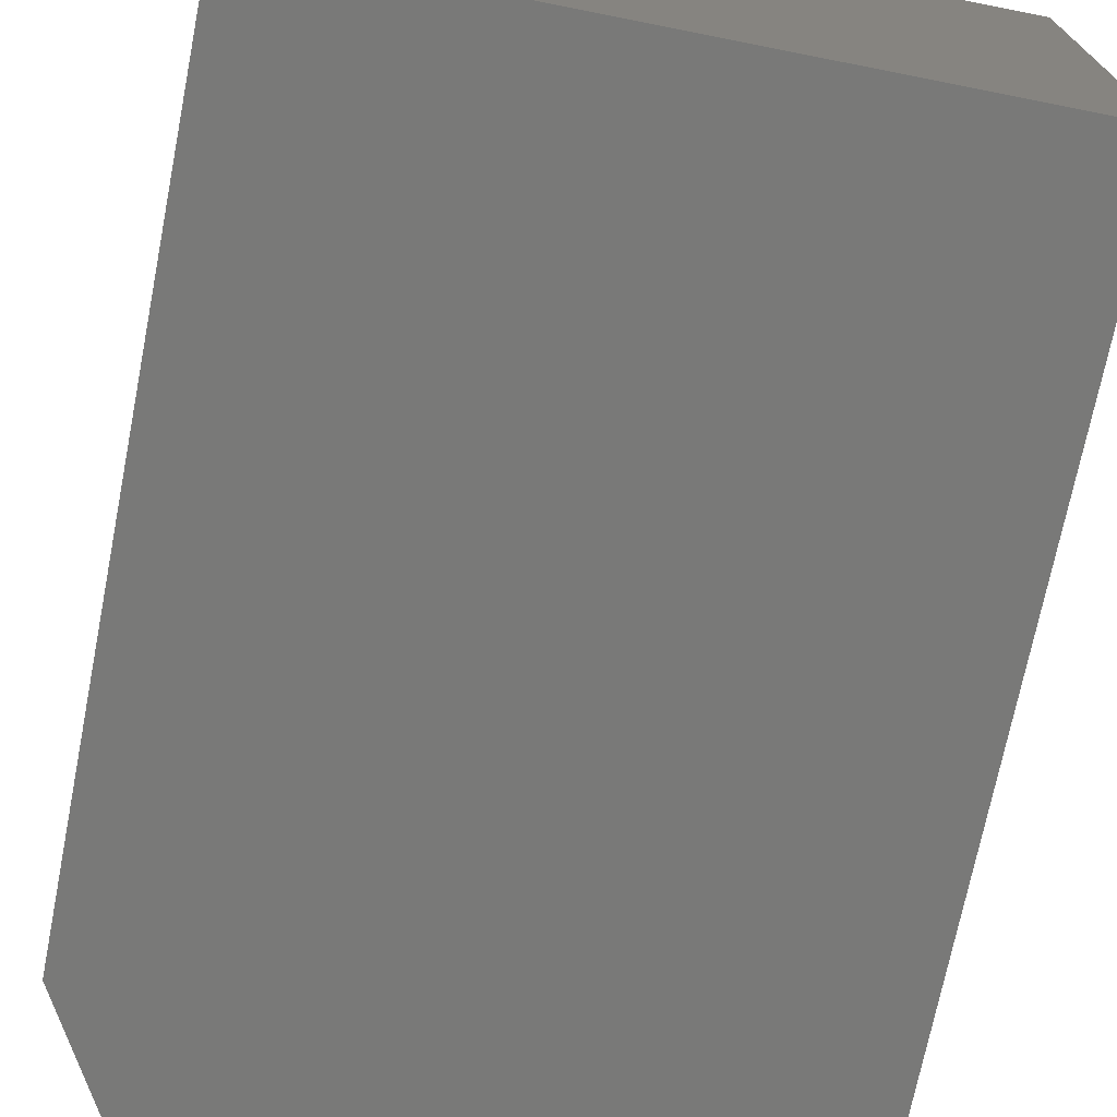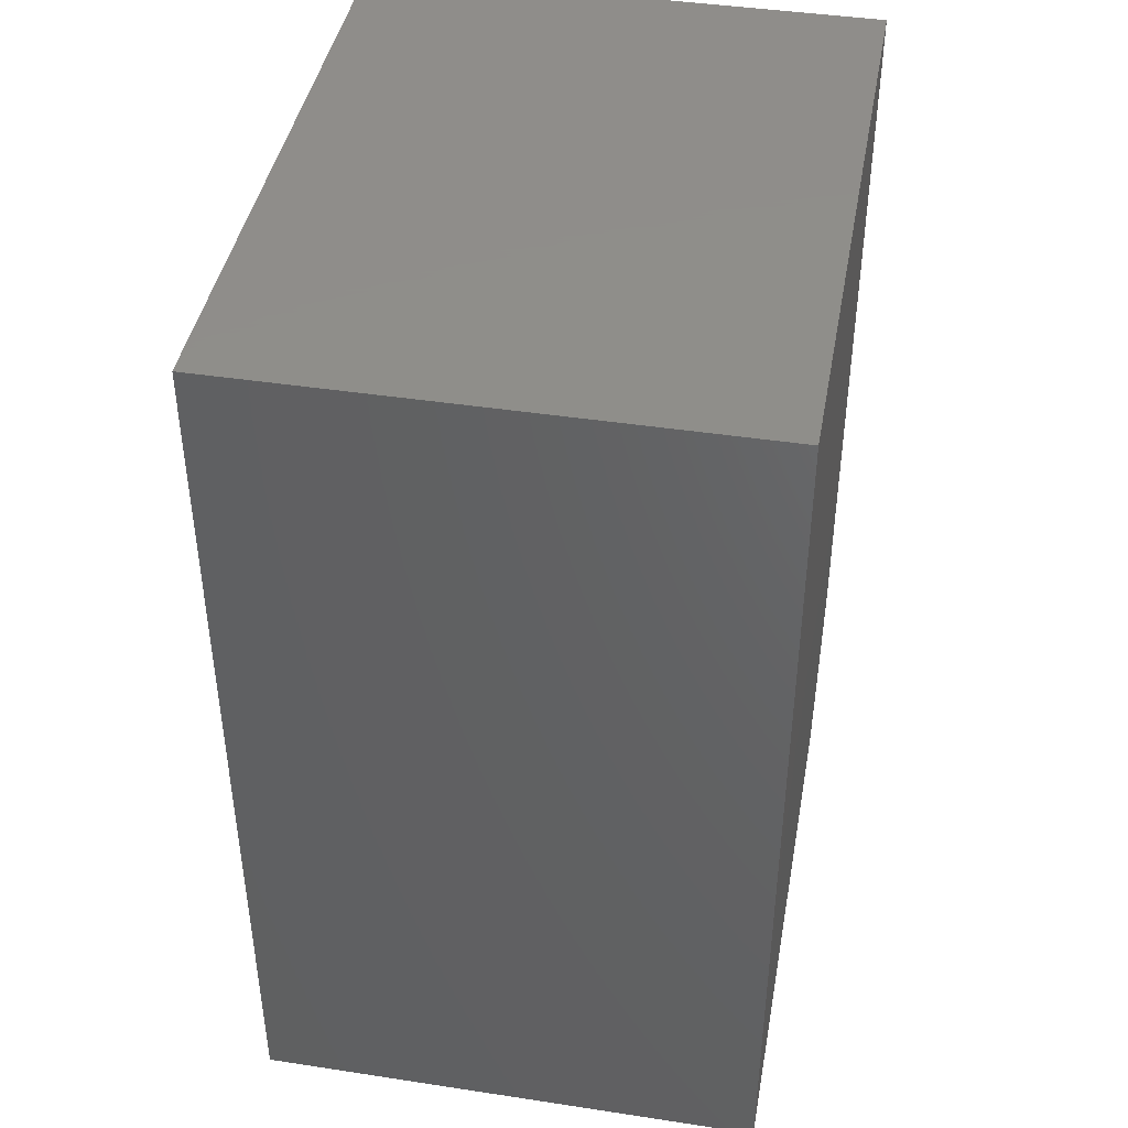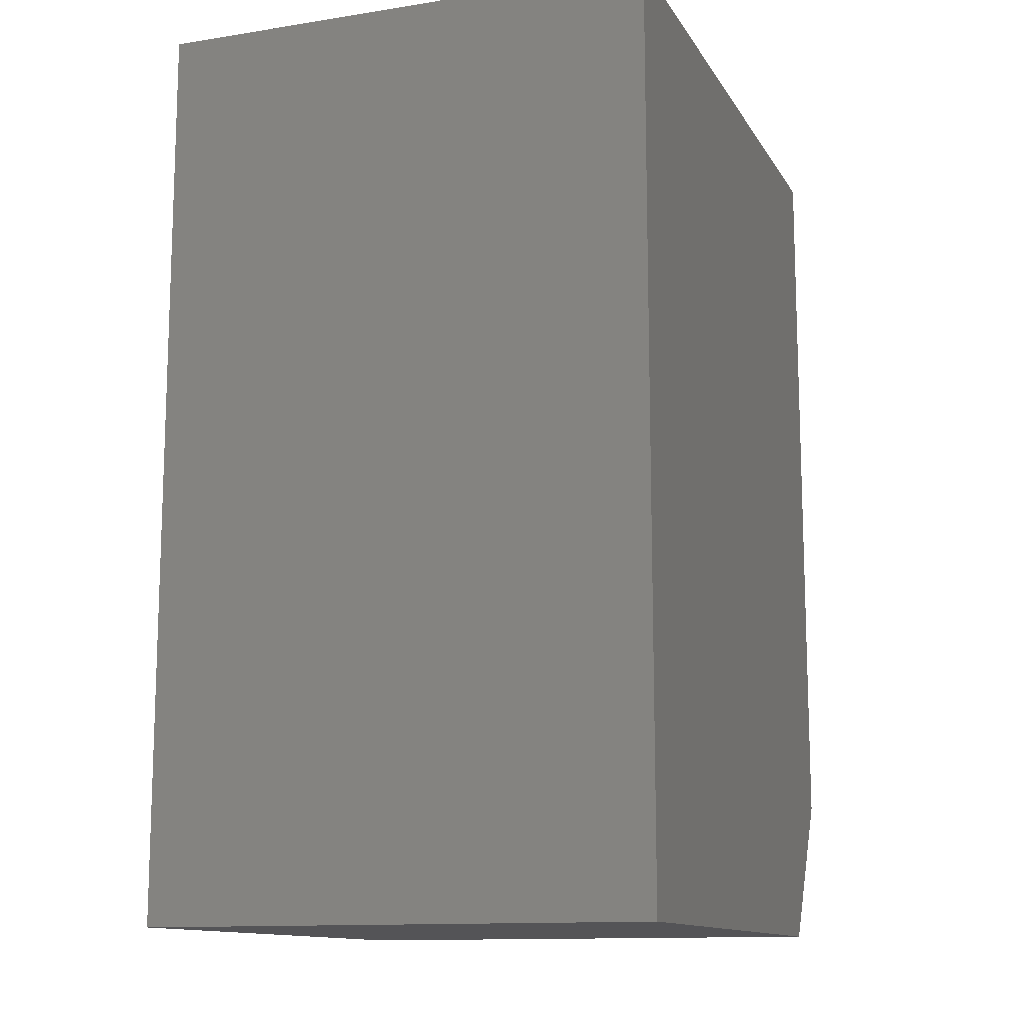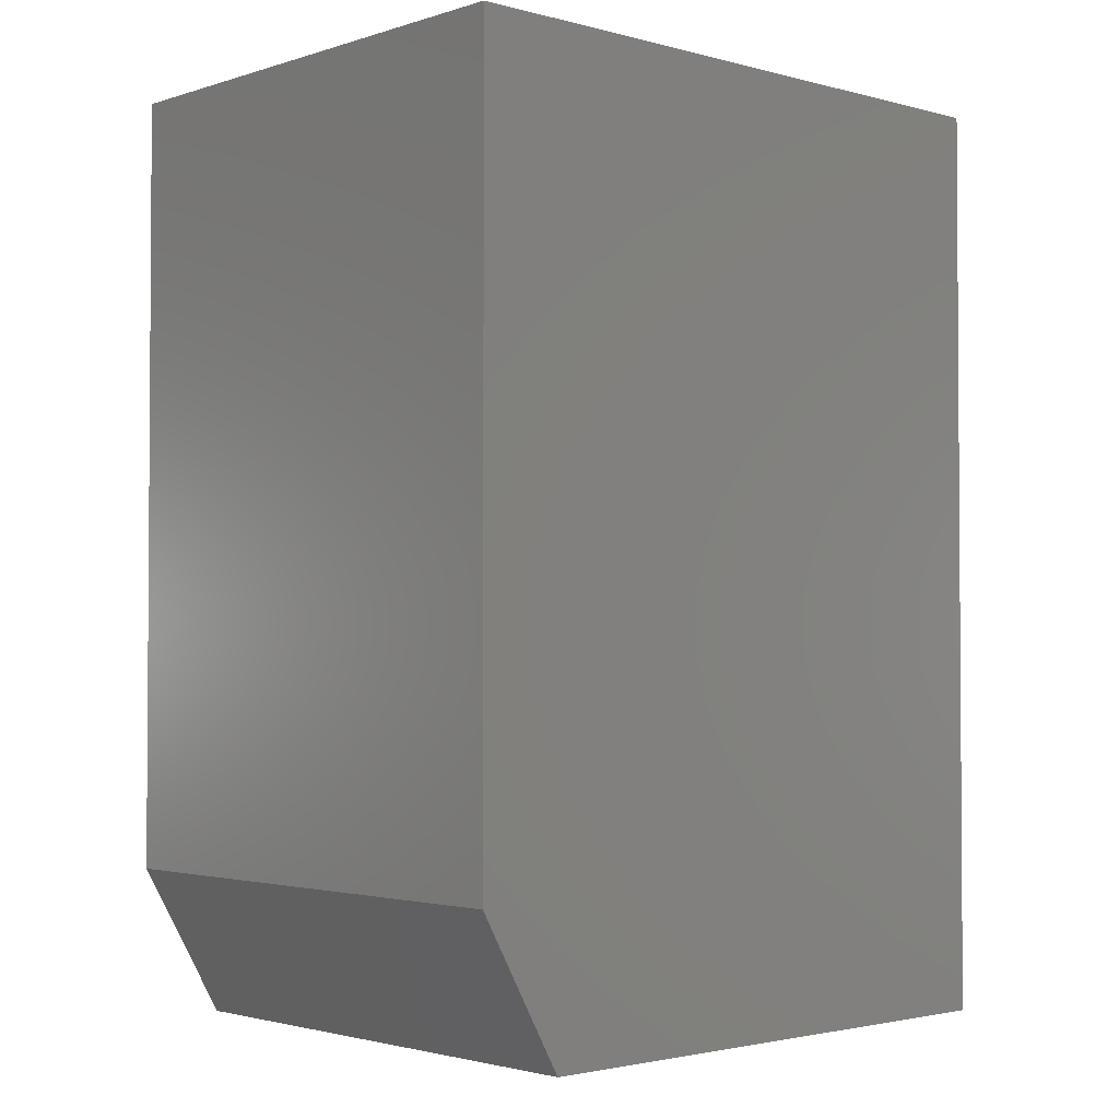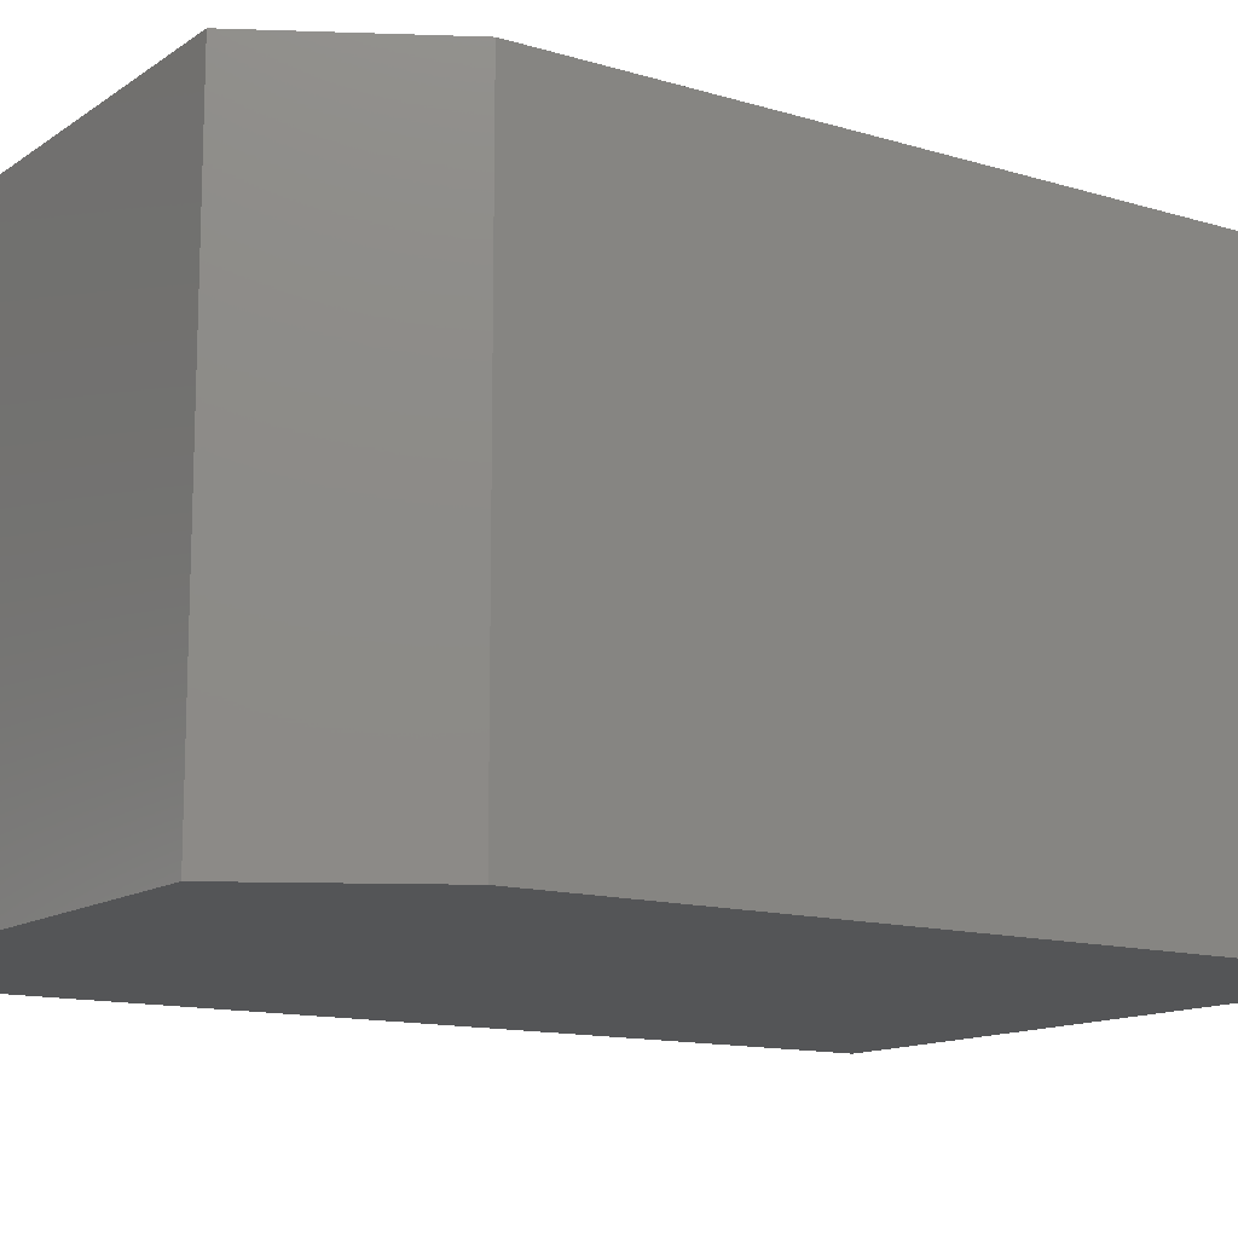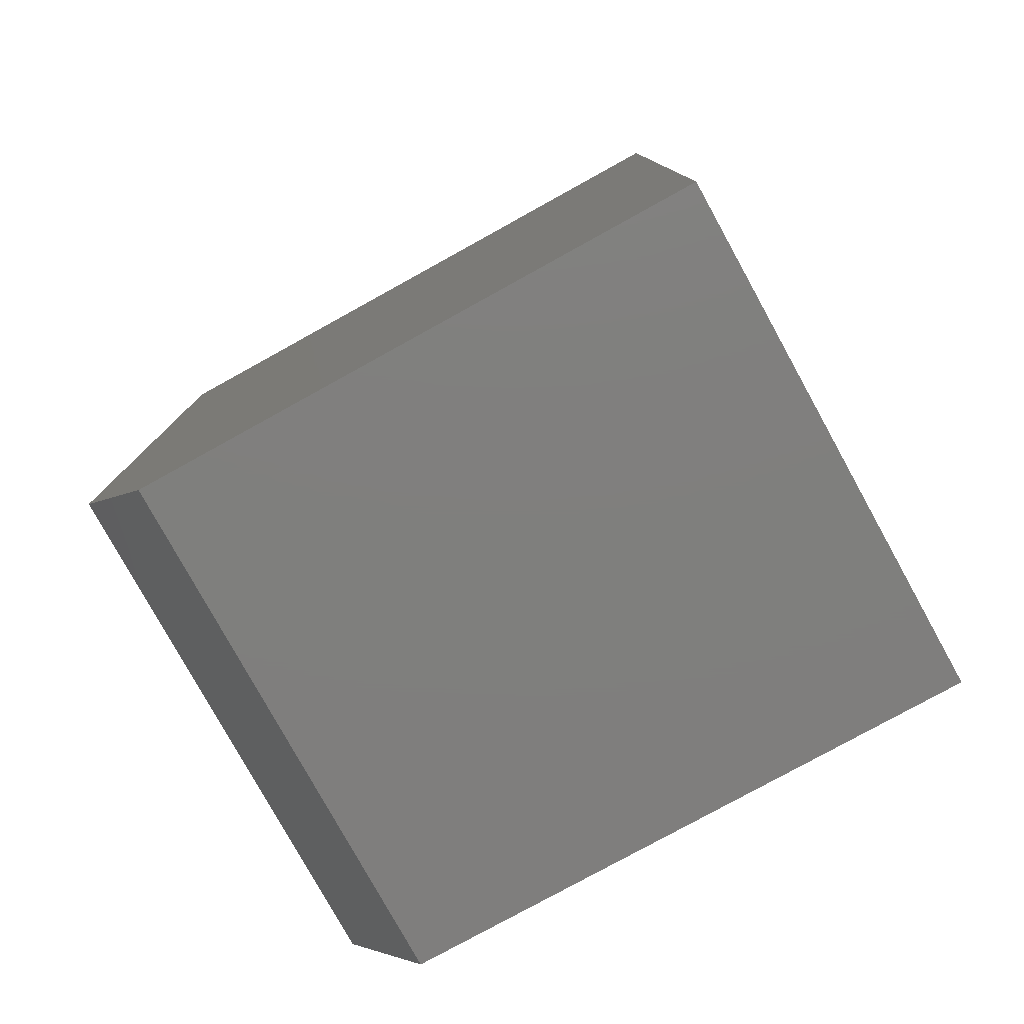
<metadata>
{"format":"stl","ext":"stl","renderer":"f3d","projection":"perspective","resolution":1024,"background":"white","views":[{"elev":-71.8,"azim":-11.2,"up":"+Y"},{"elev":42.7,"azim":100.3,"up":"+Z"},{"elev":-12.6,"azim":110.2,"up":"+Z"},{"elev":-2.3,"azim":-42.7,"up":"+Z"},{"elev":-13.0,"azim":-124.2,"up":"+Y"},{"elev":-79.0,"azim":28.9,"up":"+Z"}]}
</metadata>
<code>
# stl→obj: 10 verts, 16 faces
v 0.002549 -0.1875 0.75
v -0.2344 -0.1875 0.75
v 0.002549 -0.1875 0.4141
v -0.2344 -0.1875 0.4688
v -0.2031 -0.1875 0.4141
v -0.2031 1.735e-18 0.4141
v -0.2344 3.036e-18 0.4688
v 0.002549 1.315e-17 0.4141
v -0.2344 1.865e-17 0.75
v 0.002549 3.18e-17 0.75
f 1 2 3
f 3 2 4
f 3 4 5
f 6 7 8
f 8 7 9
f 8 9 10
f 2 9 4
f 4 9 7
f 5 6 3
f 3 6 8
f 4 7 5
f 5 7 6
f 1 10 2
f 2 10 9
f 3 8 1
f 1 8 10

</code>
